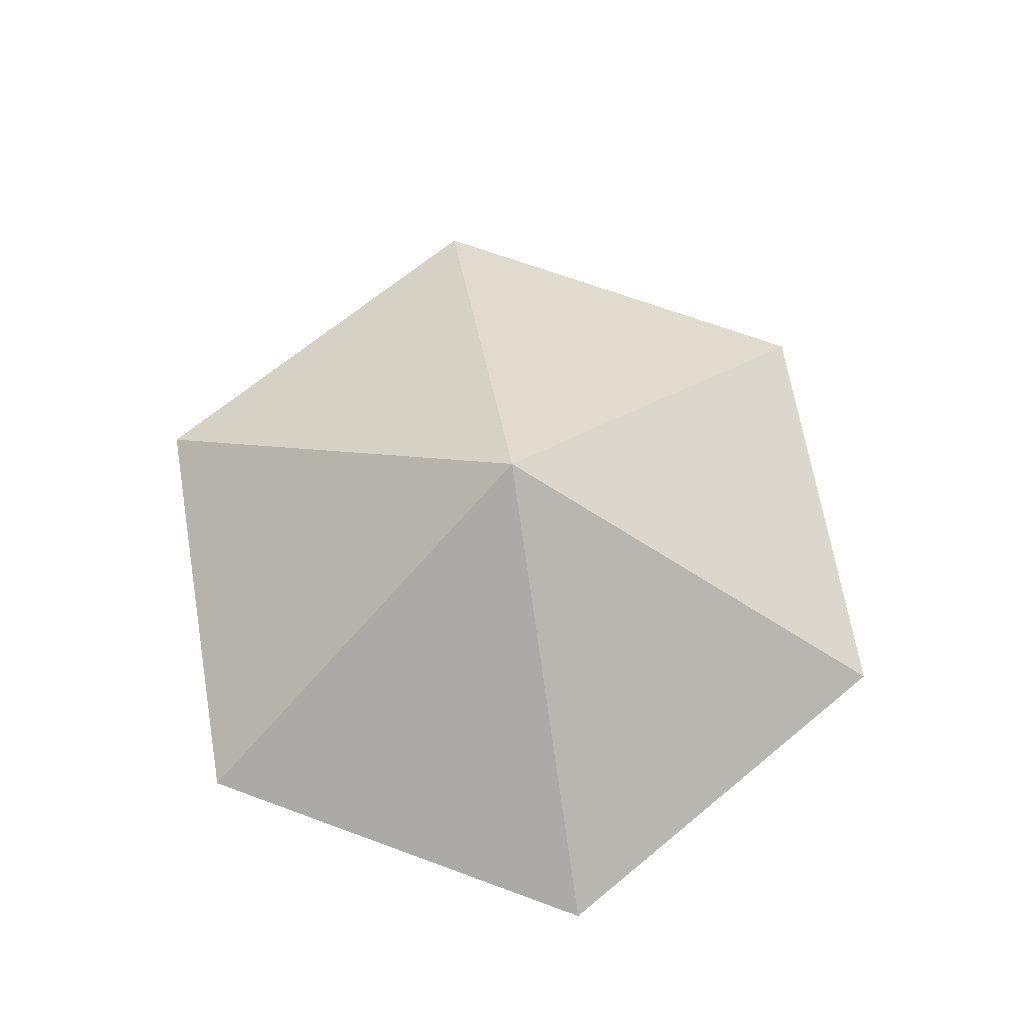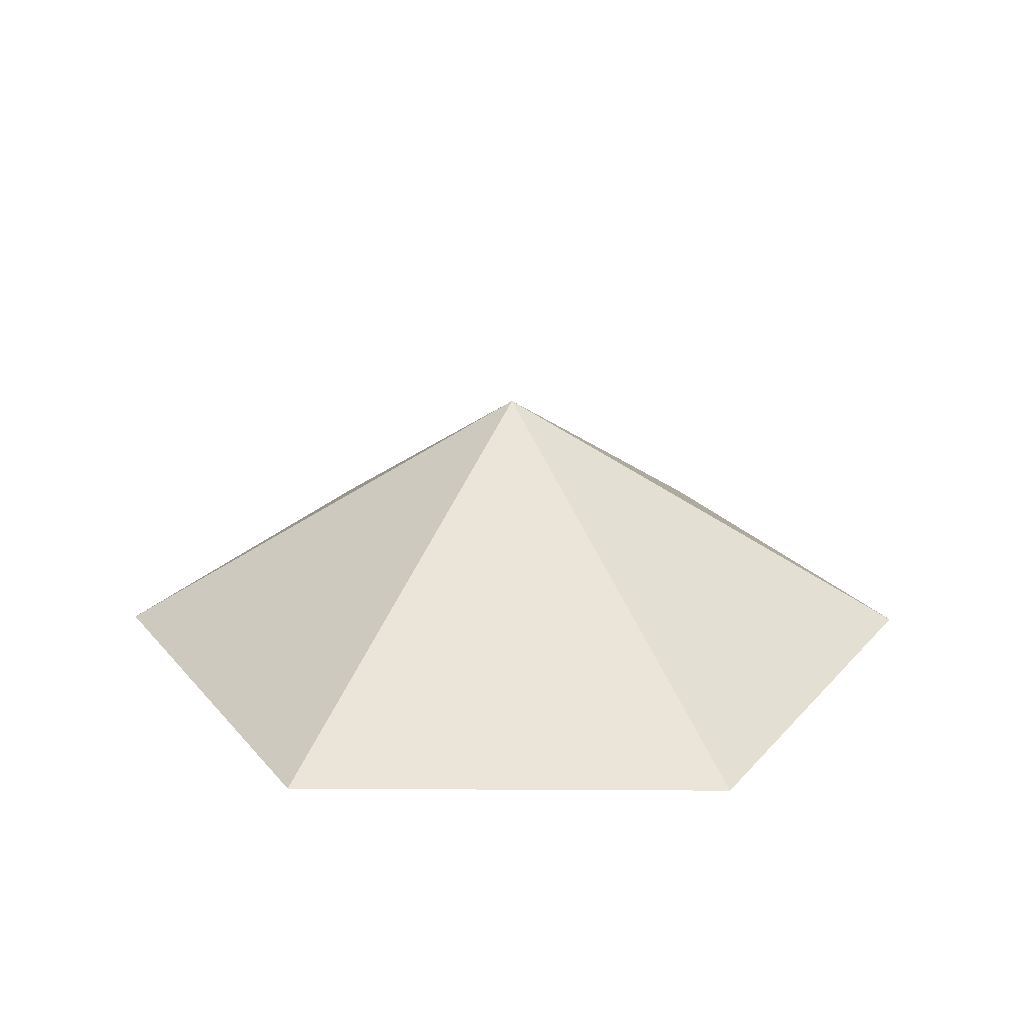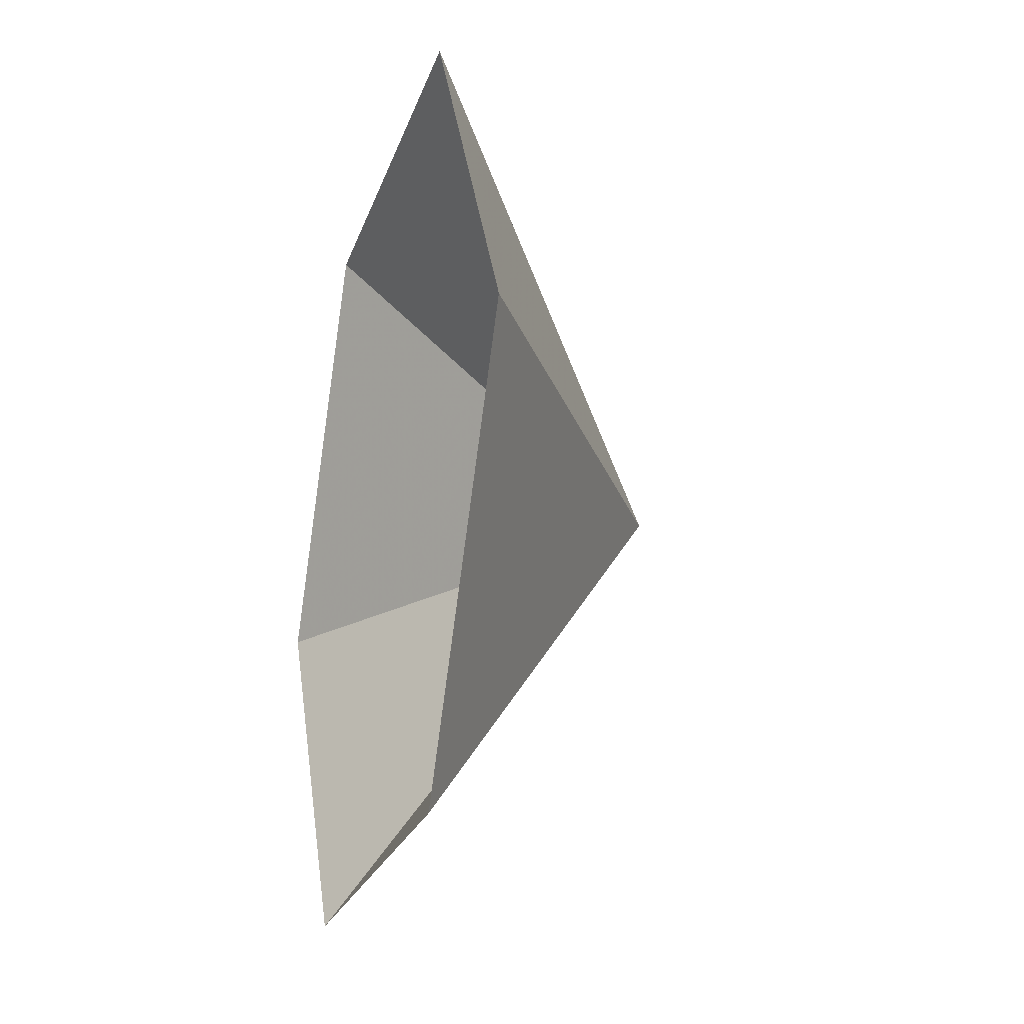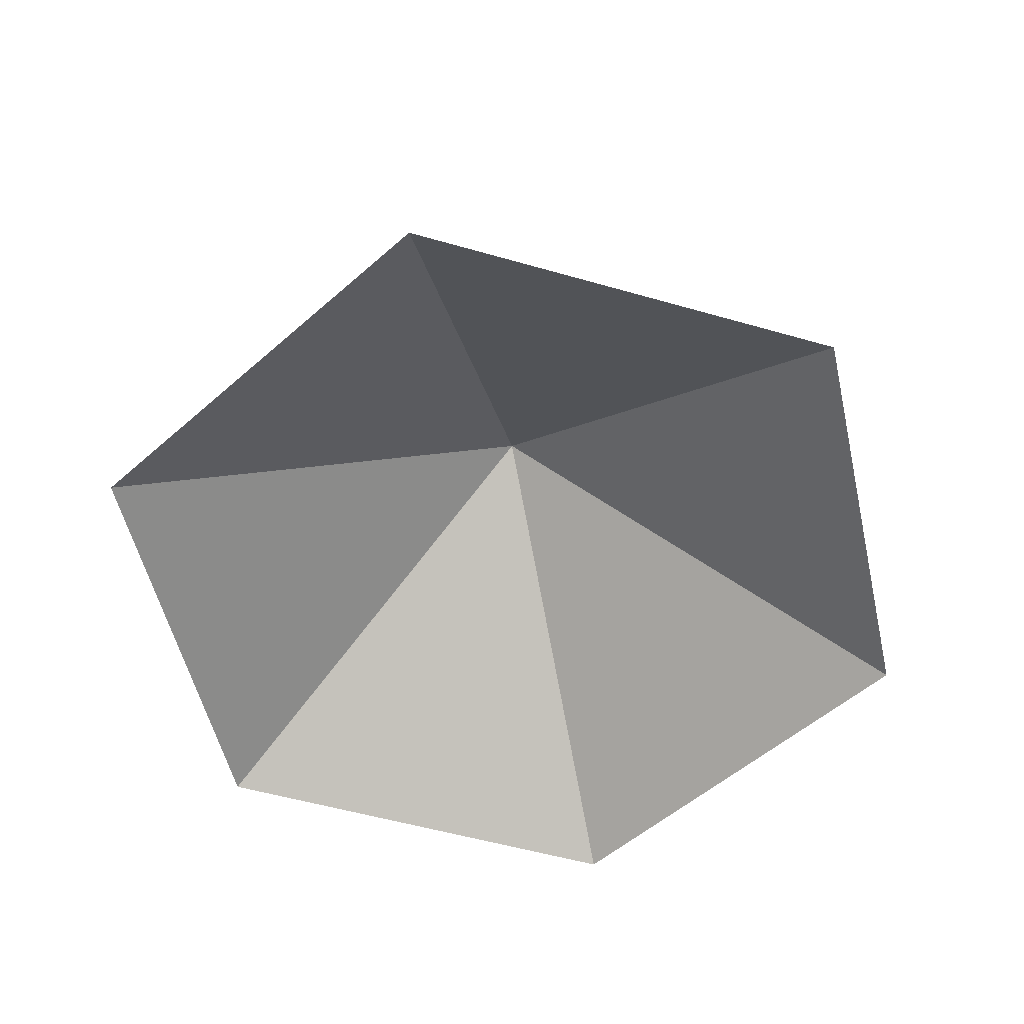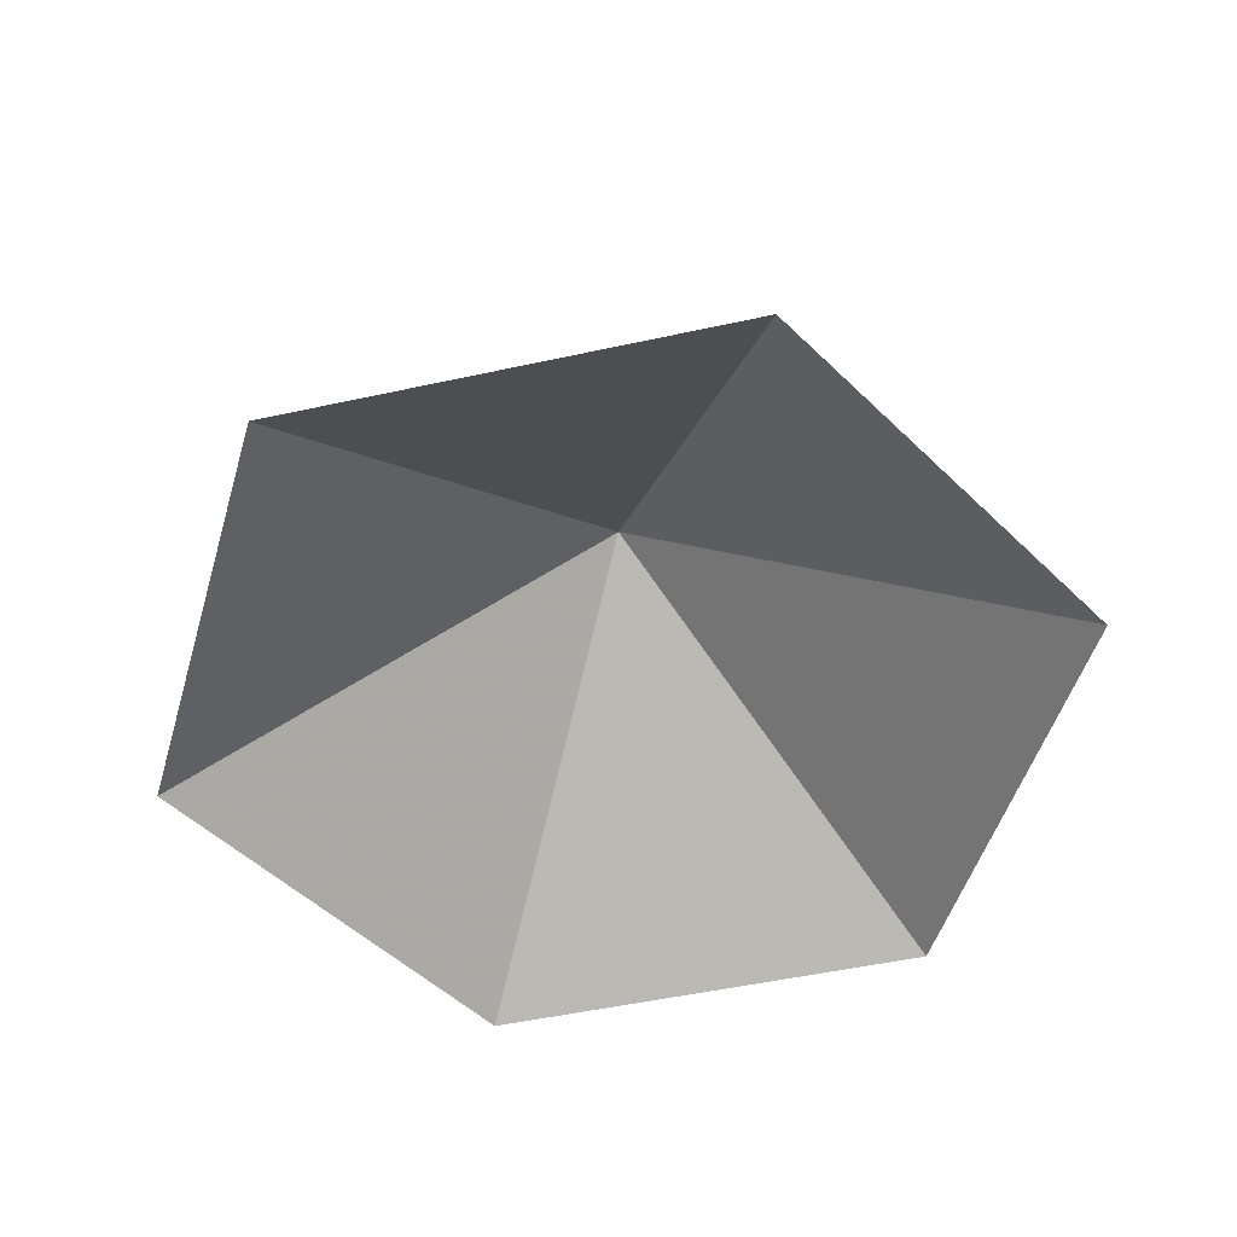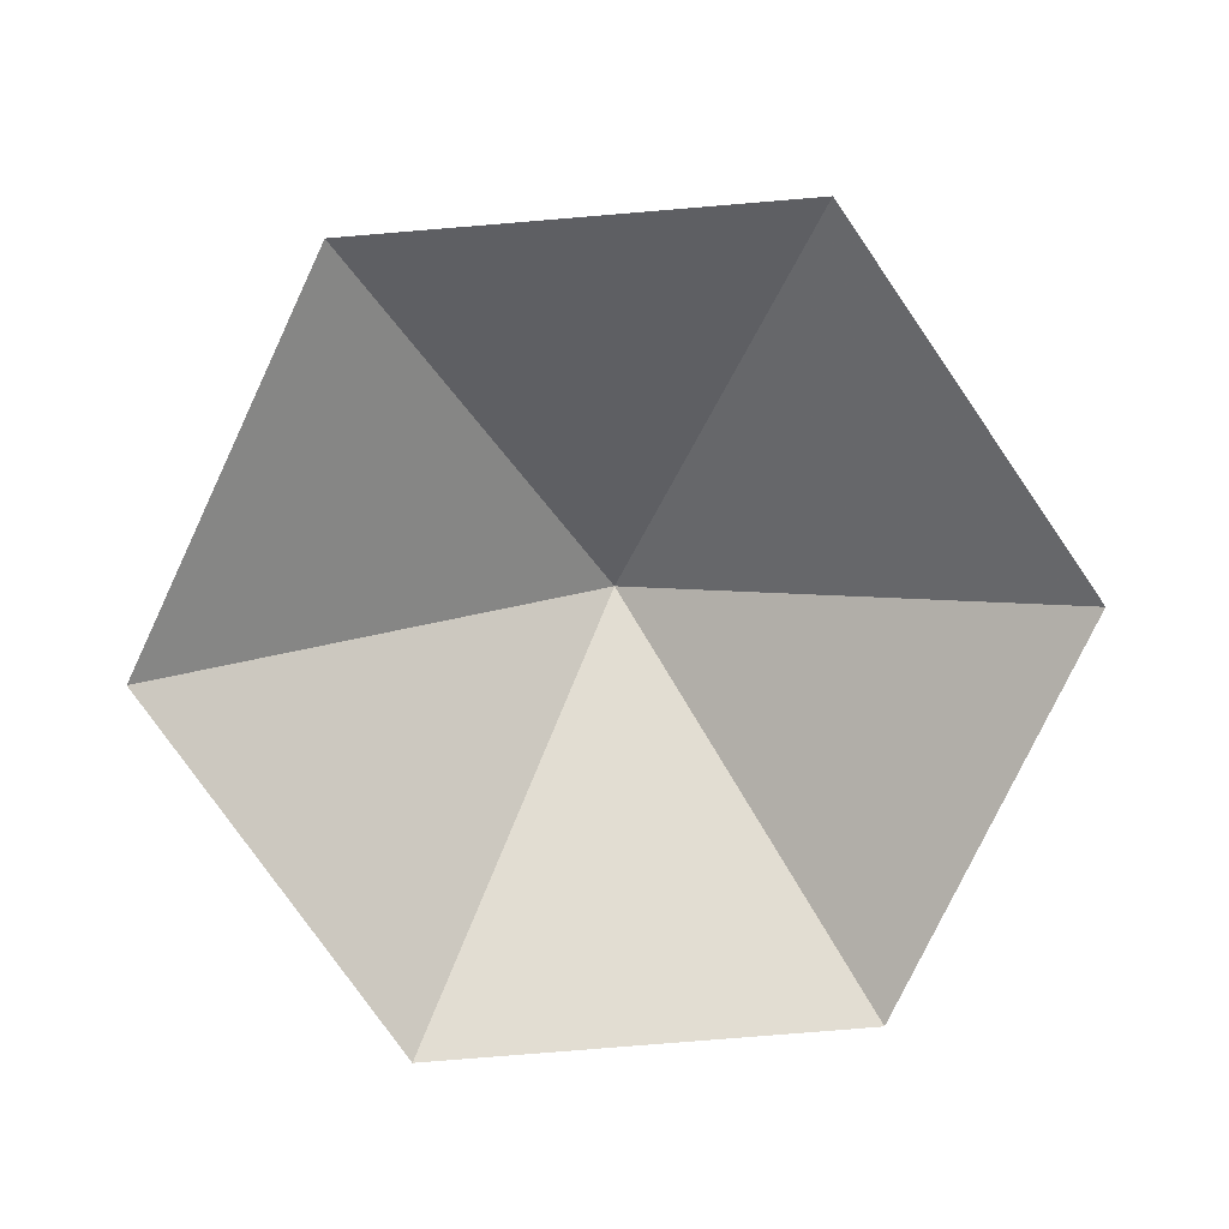
<metadata>
{"format":"obj","ext":"obj","renderer":"f3d","projection":"perspective","resolution":1024,"background":"white","views":[{"elev":67.4,"azim":-159.7,"up":"+Z"},{"elev":23.6,"azim":-119.5,"up":"+Z"},{"elev":-23.0,"azim":-105.7,"up":"+Y"},{"elev":-54.2,"azim":43.0,"up":"+Z"},{"elev":-50.7,"azim":-46.5,"up":"+Z"},{"elev":-77.8,"azim":64.7,"up":"+Z"}]}
</metadata>
<code>
v 0 0 0
v 4.739 0 0
v 7.109 4.104 0
v 4.739 8.209 0
v 0 8.209 0
v -2.37 4.104 0
v 2.37 4.104 2.905
f 1 2 7
f 2 3 7
f 3 4 7
f 4 5 7
f 5 6 7
f 6 1 7

</code>
